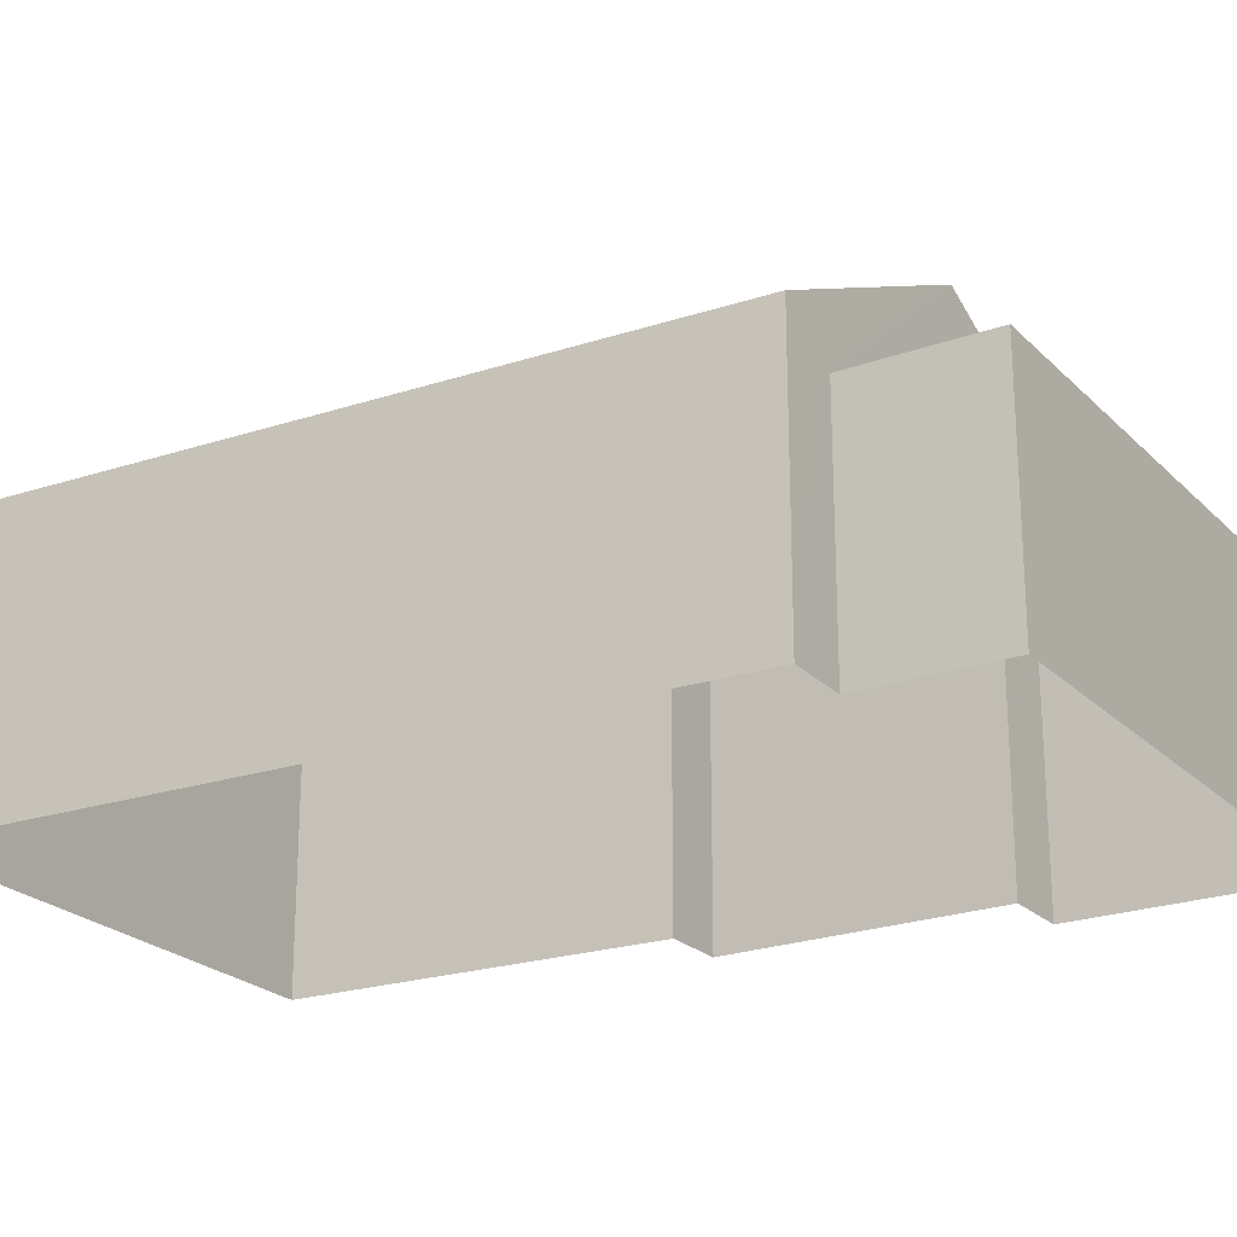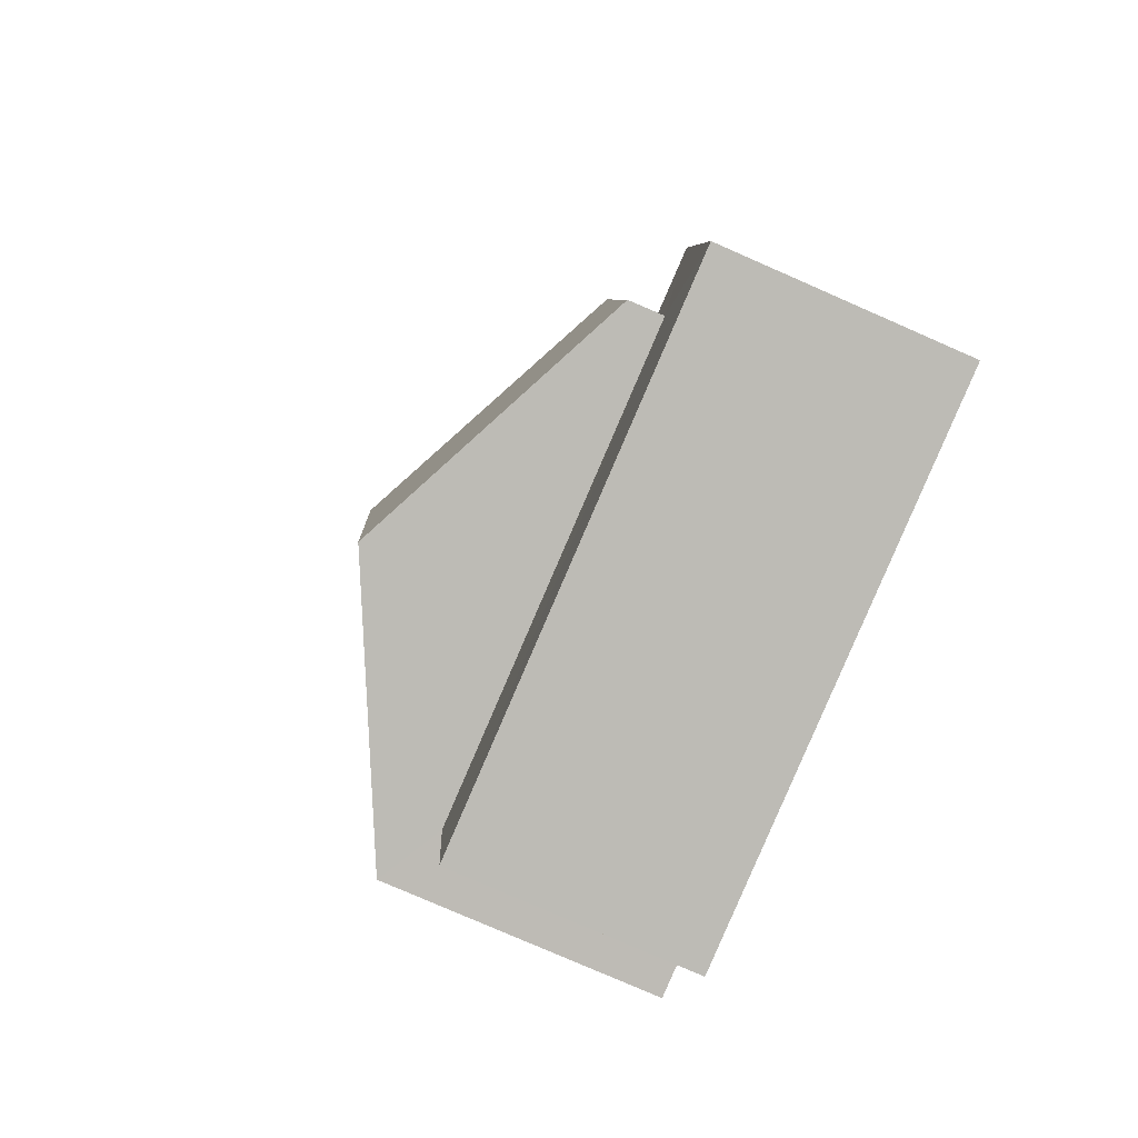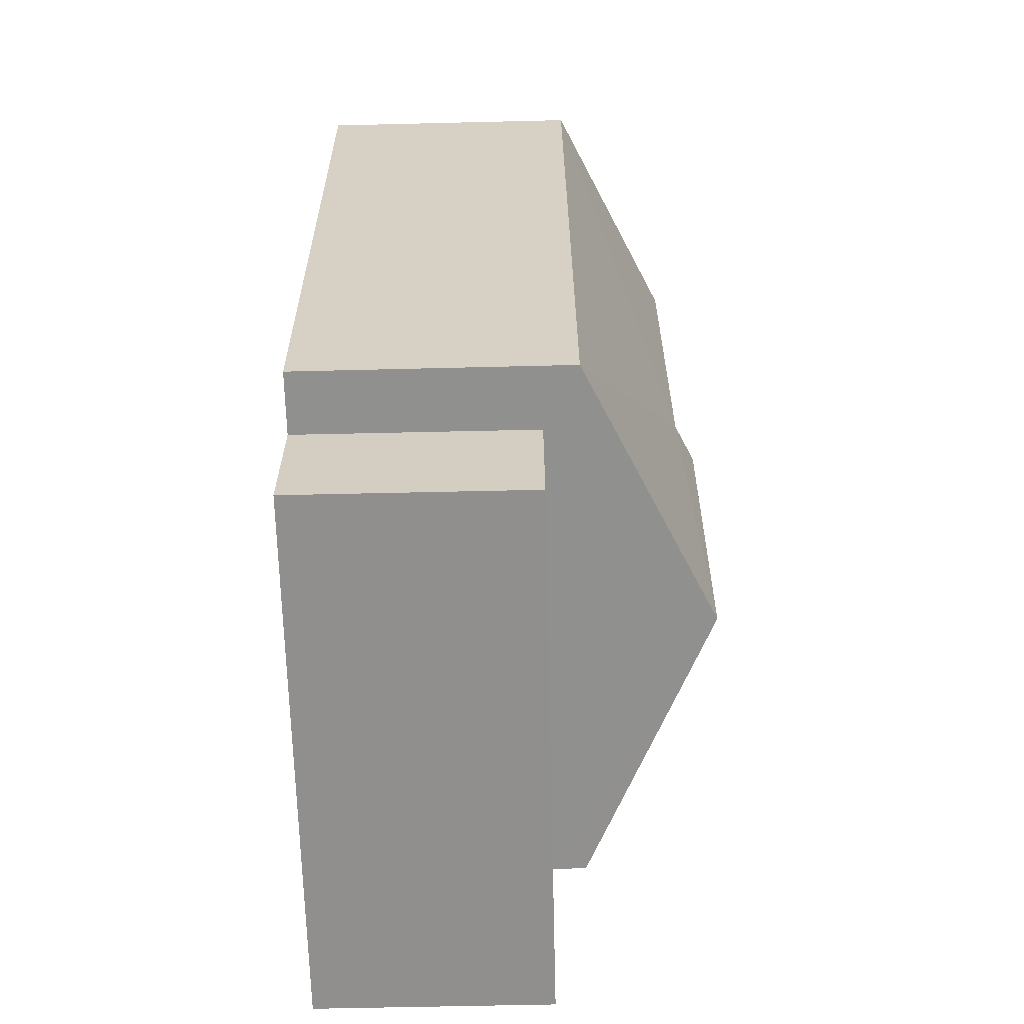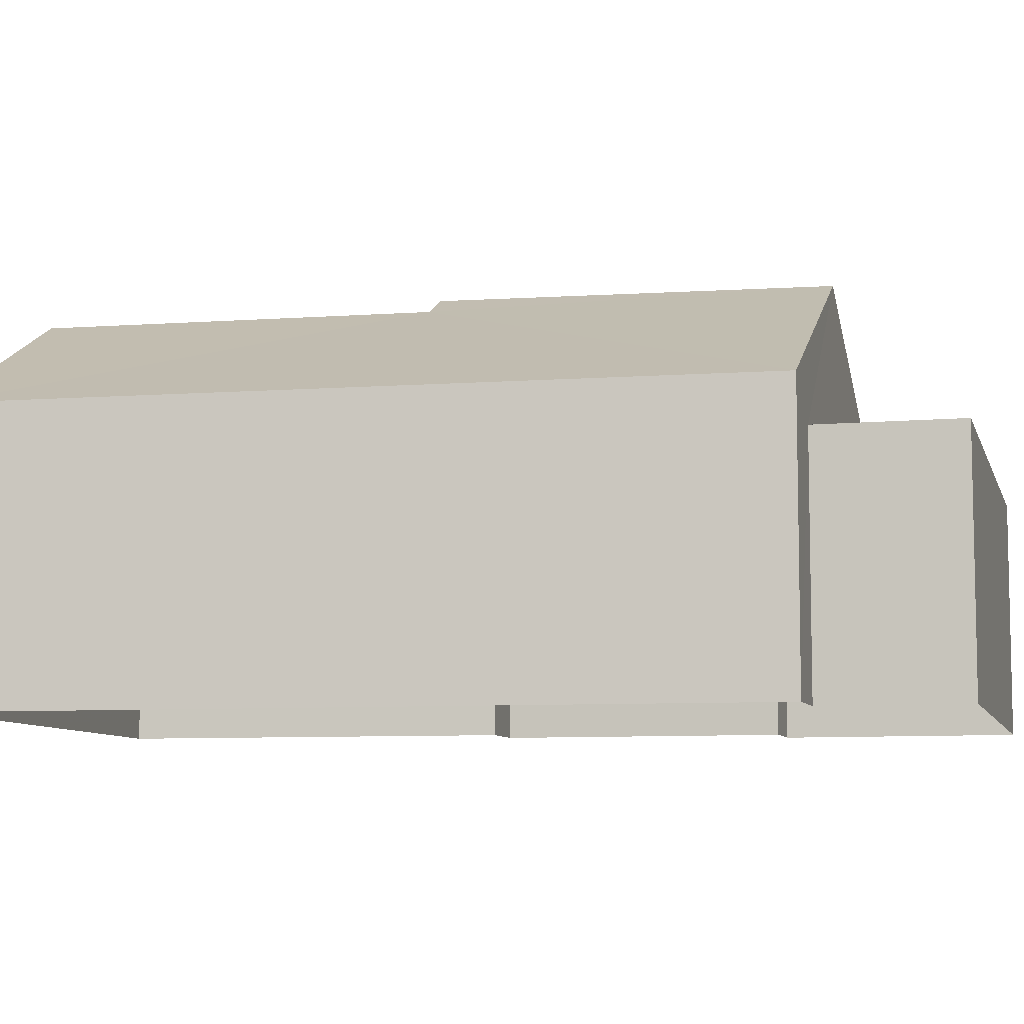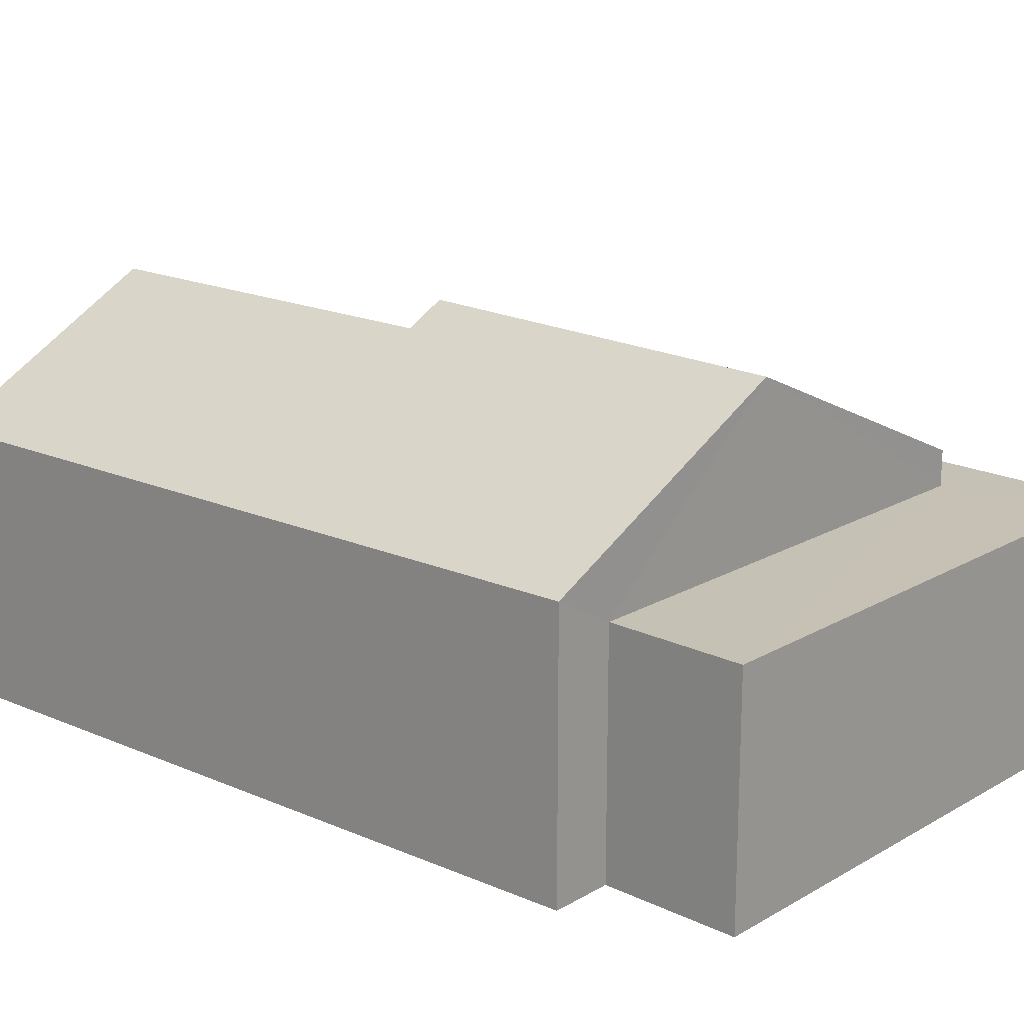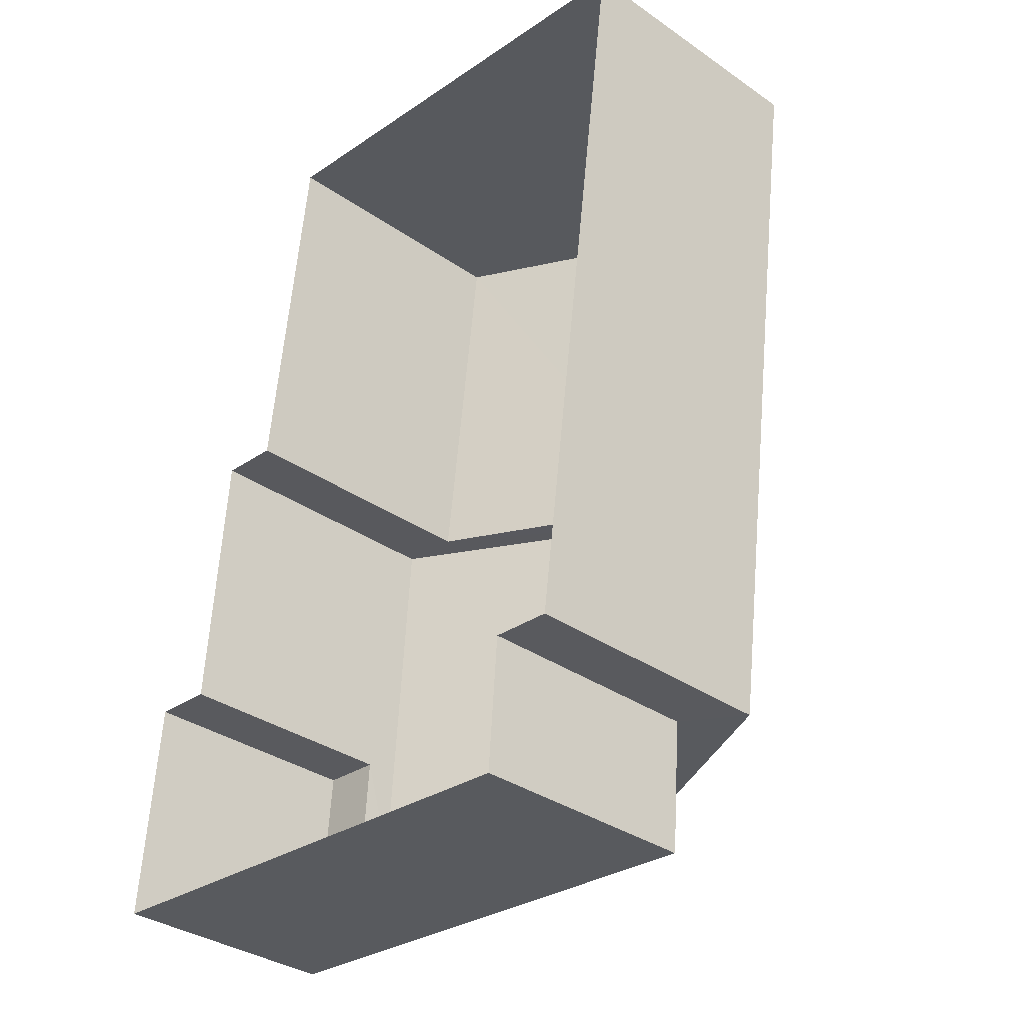
<metadata>
{"format":"obj","ext":"obj","renderer":"f3d","projection":"perspective","resolution":1024,"background":"white","views":[{"elev":-22.6,"azim":-53.2,"up":"+Z"},{"elev":-79.5,"azim":66.5,"up":"+Y"},{"elev":-70.2,"azim":-88.6,"up":"+Y"},{"elev":-7.8,"azim":-71.0,"up":"+Z"},{"elev":18.6,"azim":-42.9,"up":"+Z"},{"elev":-34.5,"azim":-132.7,"up":"+Y"}]}
</metadata>
<code>
v -2.196e+05 -1.247e+05 13.8
v -2.196e+05 -1.247e+05 13.8
v -2.196e+05 -1.247e+05 13.8
v -2.196e+05 -1.247e+05 13.8
v -2.196e+05 -1.247e+05 13.8
v -2.196e+05 -1.247e+05 13.8
v -2.196e+05 -1.247e+05 13.8
v -2.196e+05 -1.247e+05 13.8
v -2.196e+05 -1.247e+05 13.8
v -2.196e+05 -1.247e+05 13.8
v -2.196e+05 -1.247e+05 18.7
v -2.196e+05 -1.247e+05 17.08
v -2.196e+05 -1.247e+05 17.08
v -2.196e+05 -1.247e+05 18.64
v -2.196e+05 -1.247e+05 18.47
v -2.196e+05 -1.247e+05 17.08
v -2.196e+05 -1.247e+05 18.48
v -2.196e+05 -1.247e+05 17.08
v -2.196e+05 -1.247e+05 16.66
v -2.196e+05 -1.247e+05 16.66
v -2.196e+05 -1.247e+05 16.66
v -2.196e+05 -1.247e+05 16.66
v -2.196e+05 -1.247e+05 16.66
v -2.196e+05 -1.247e+05 16.66
v -2.196e+05 -1.247e+05 17.08
v -2.196e+05 -1.247e+05 17.08
f 1 2 3
f 4 1 3
f 5 6 7
f 2 5 3
f 8 9 7
f 10 3 9
f 9 5 7
f 3 5 9
f 11 12 13
f 11 14 12
f 15 16 17
f 15 18 16
f 19 20 21
f 20 22 21
f 21 23 24
f 21 22 23
f 17 25 15
f 11 15 14
f 14 15 26
f 15 25 26
f 10 9 13
f 13 18 11
f 11 18 15
f 9 18 13
f 6 26 25
f 7 6 25
f 3 23 4
f 3 24 23
f 19 6 5
f 26 6 19
f 26 19 14
f 19 21 14
f 21 12 14
f 3 10 24
f 10 13 24
f 24 12 21
f 24 13 12
f 16 8 17
f 8 7 17
f 7 25 17
f 22 1 4
f 23 22 4
f 9 8 16
f 18 9 16
f 5 2 20
f 19 5 20
f 22 2 1
f 22 20 2

</code>
